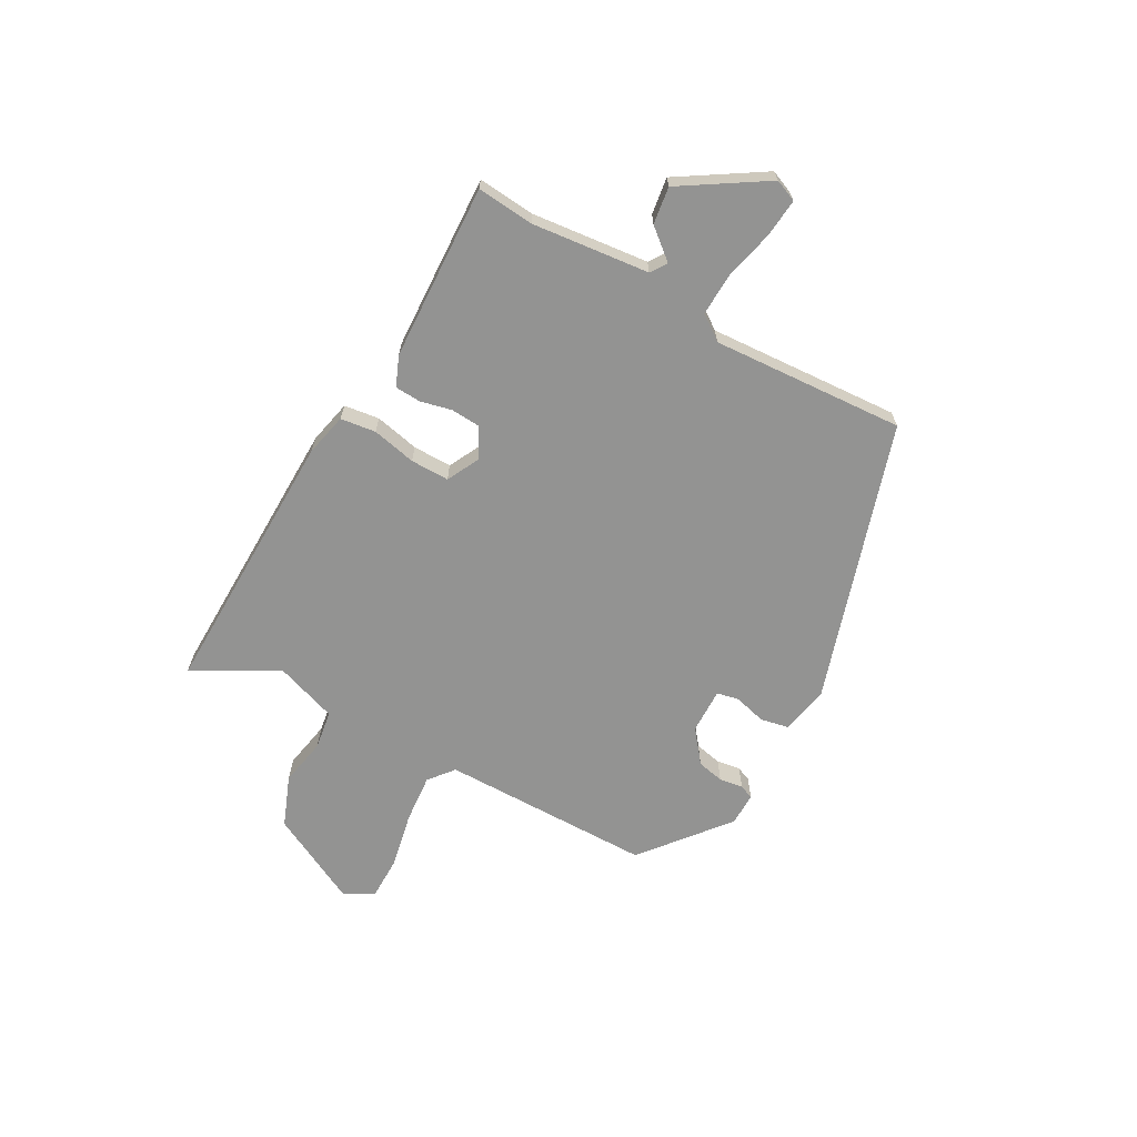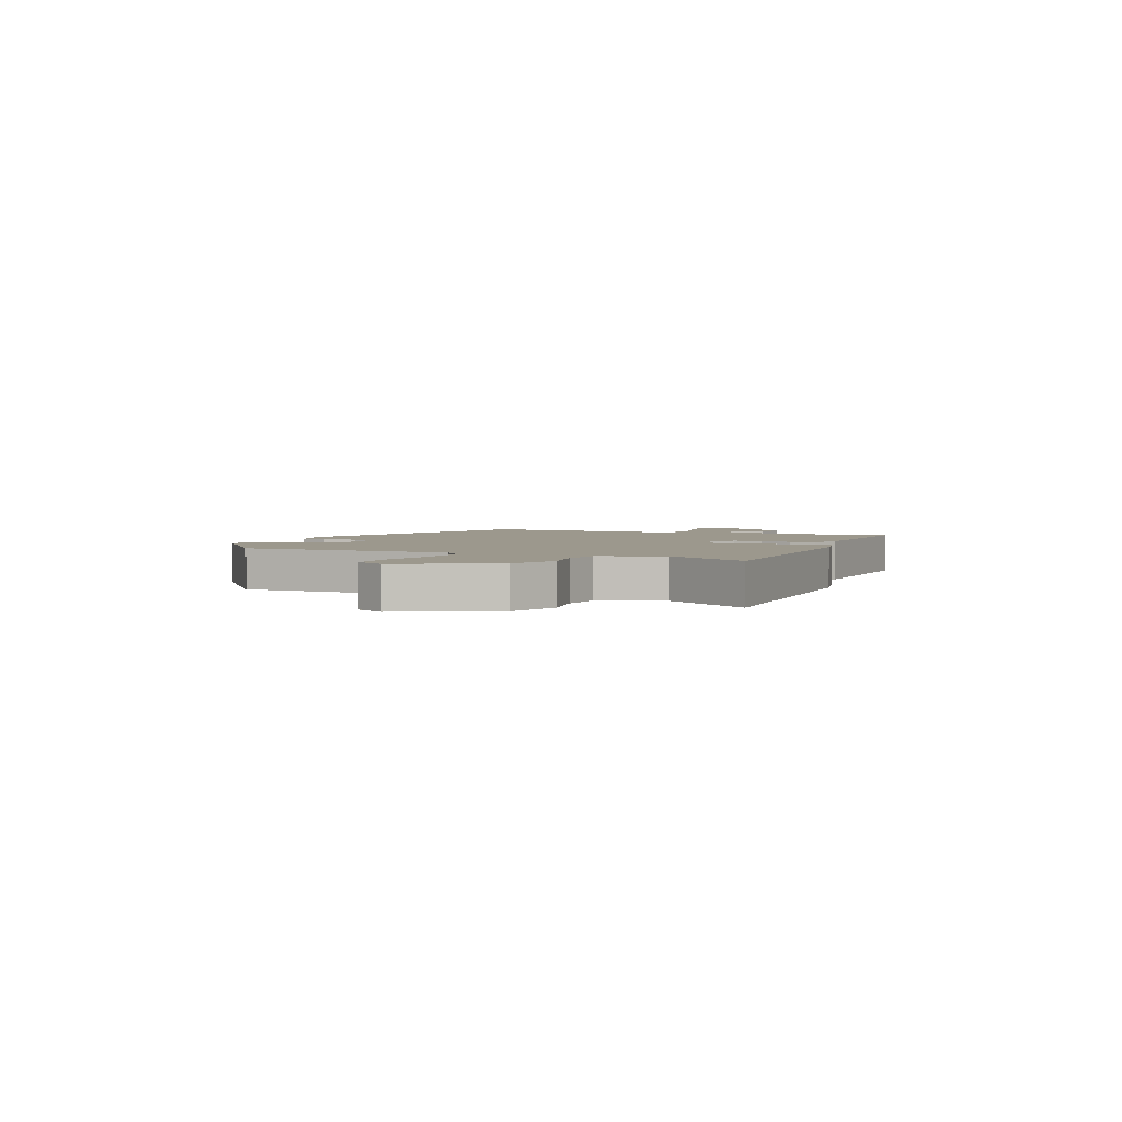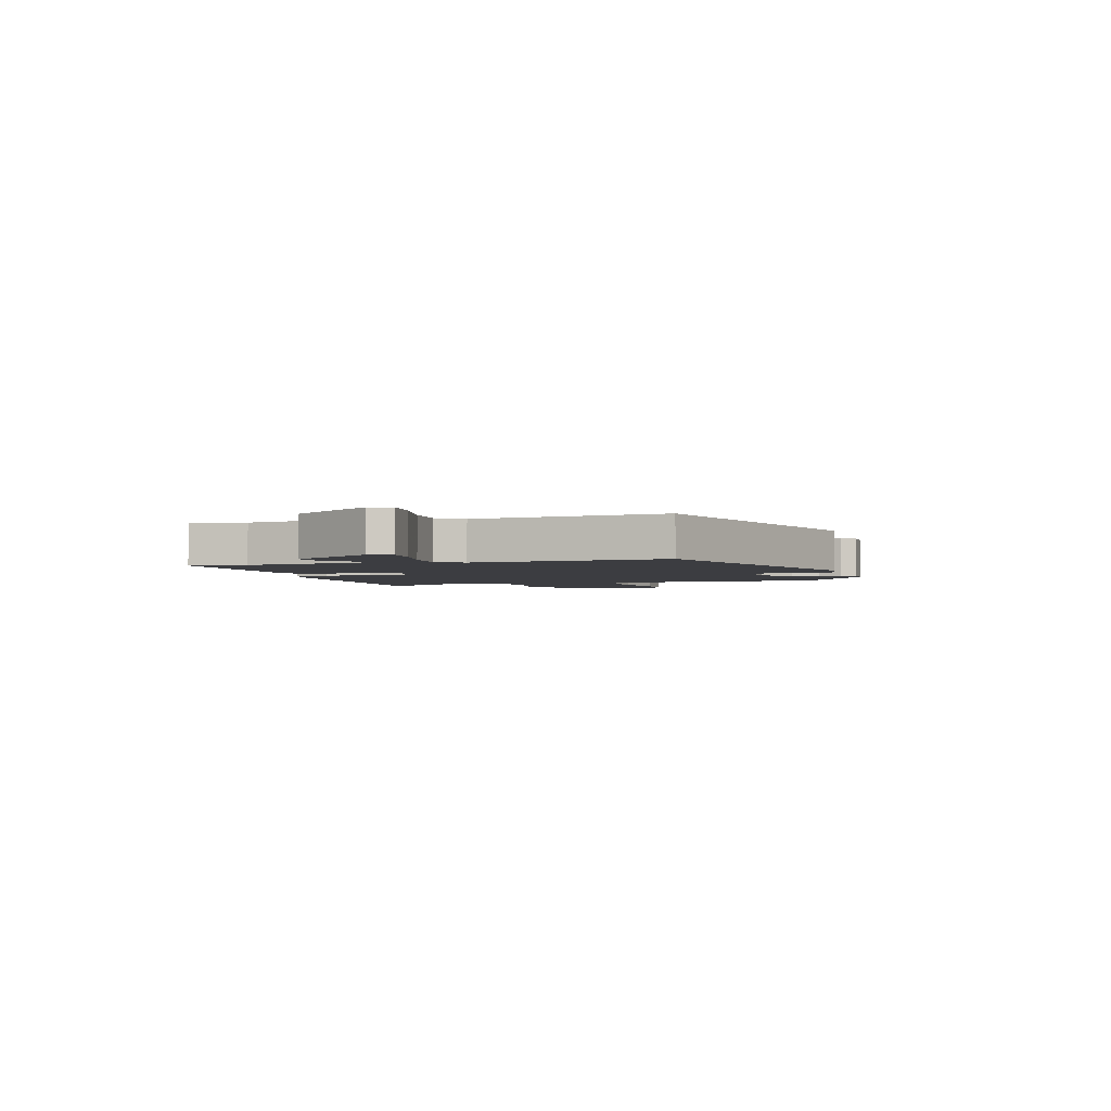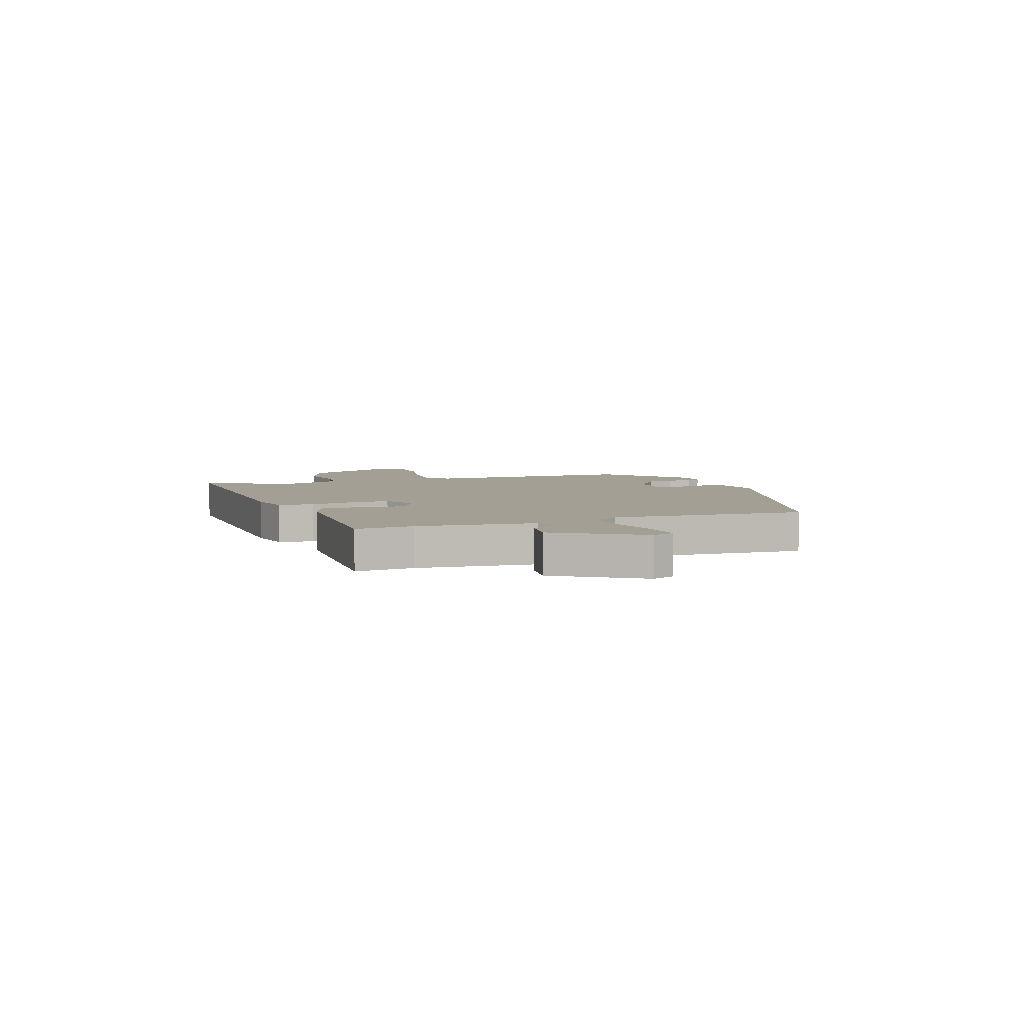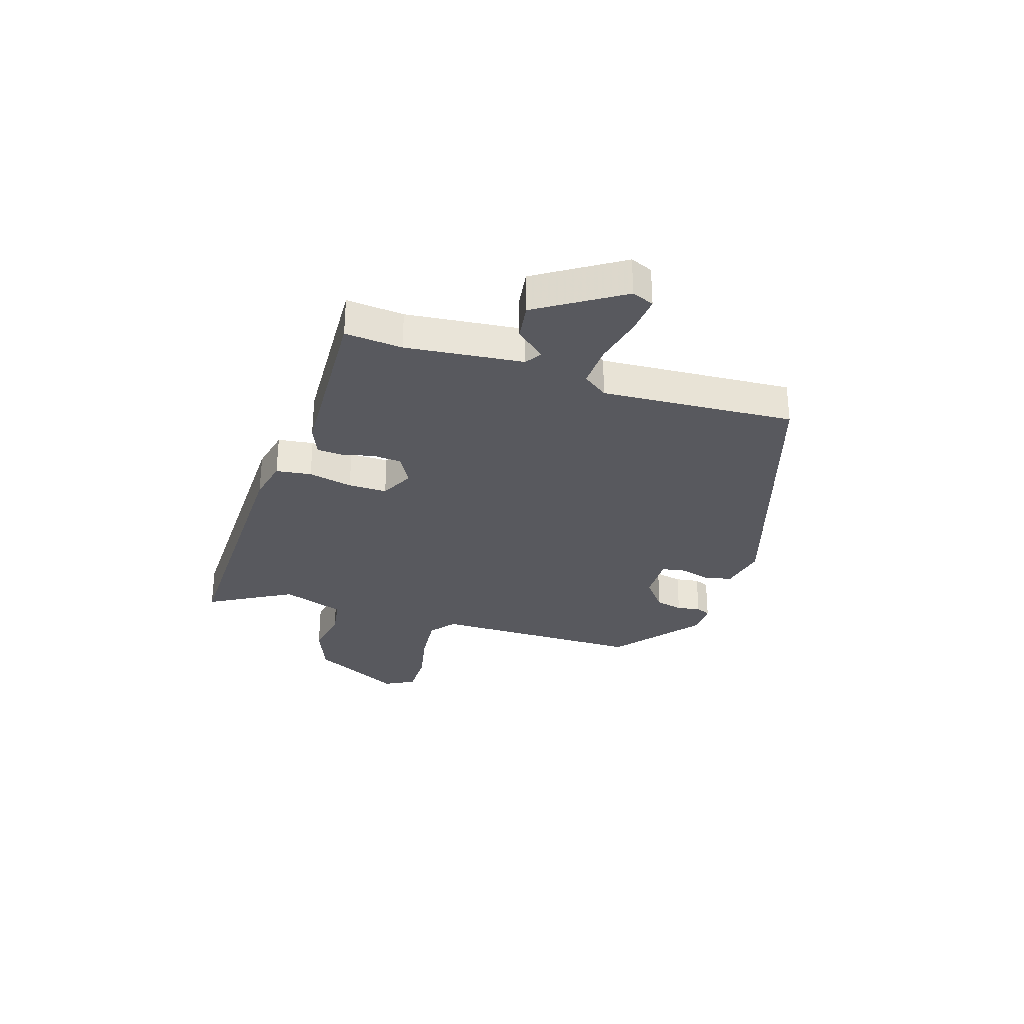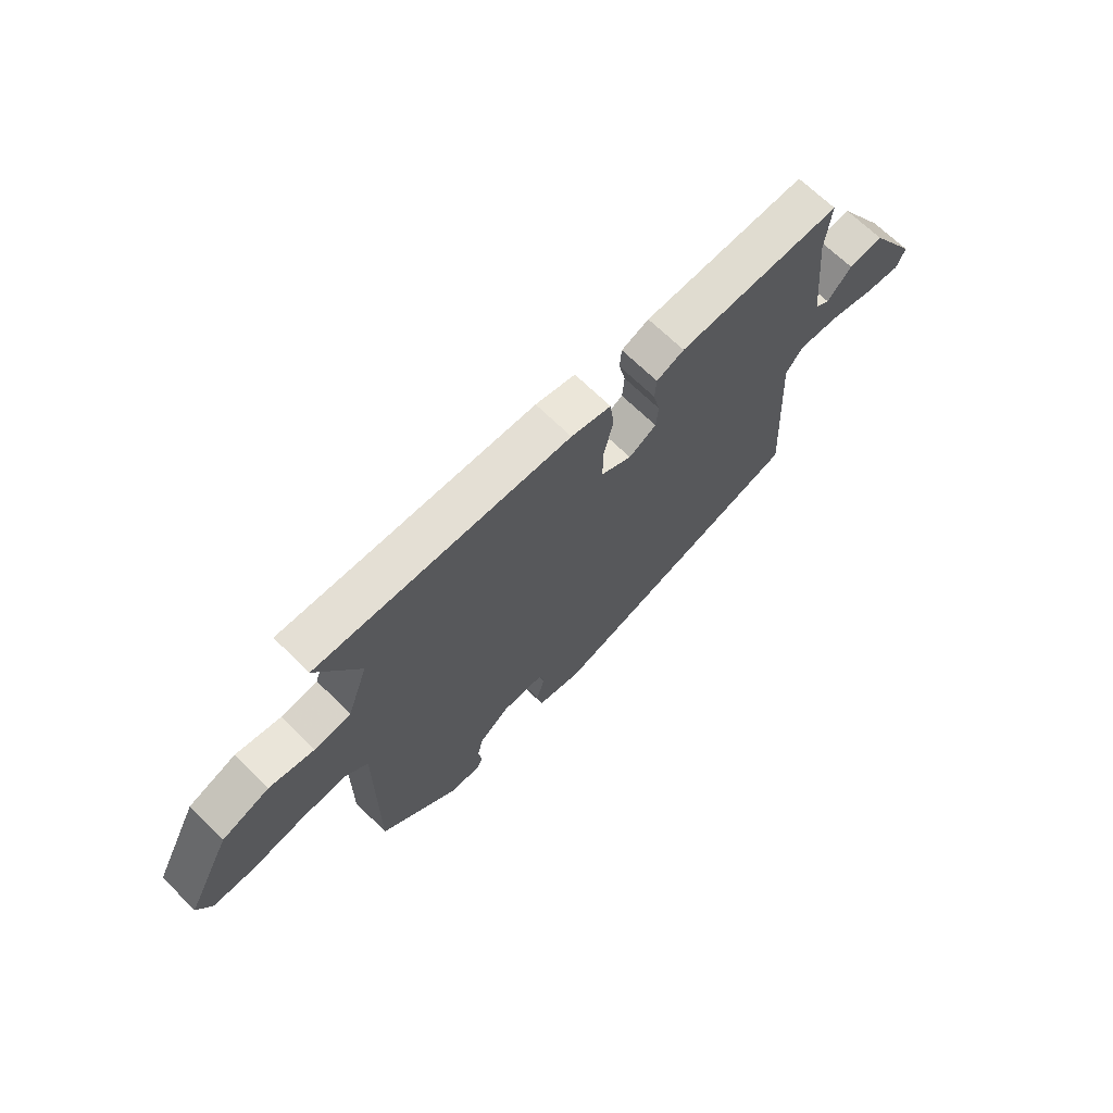
<metadata>
{"format":"obj","ext":"obj","renderer":"f3d","projection":"perspective","resolution":1024,"background":"white","views":[{"elev":-66.6,"azim":61.4,"up":"+Y"},{"elev":3.0,"azim":-66.3,"up":"+Y"},{"elev":-2.8,"azim":108.0,"up":"+Y"},{"elev":5.4,"azim":70.7,"up":"+Y"},{"elev":-30.3,"azim":72.8,"up":"+Y"},{"elev":67.7,"azim":-45.3,"up":"+Z"}]}
</metadata>
<code>
v -0.49 0.07 -0.369
v -0.489 0.07 0.016
v -0.534 0.07 0.053
v -0.623 0.07 0.046
v -0.724 0.07 0.026
v -0.805 0.07 0.027
v -0.833 0.07 0.081
v -0.747 0.07 0.246
v -0.655 0.07 0.281
v -0.568 0.07 0.264
v -0.497 0.07 0.274
v -0.457 0.07 0.387
v -0.541 0.07 0.539
v -0.049 0.07 0.526
v 0.029 0.07 0.508
v 0.037 0.07 0.444
v 0.019 0.07 0.364
v 0.018 0.07 0.294
v 0.078 0.07 0.263
v 0.132 0.07 0.293
v 0.136 0.07 0.345
v 0.123 0.07 0.402
v 0.126 0.07 0.449
v 0.18 0.07 0.471
v 0.499 0.07 0.483
v 0.489 0.07 0.379
v 0.51 0.07 0.167
v 0.539 0.07 0.147
v 0.585 0.07 0.201
v 0.652 0.07 0.21
v 0.747 0.07 0.057
v 0.73 0.07 0.017
v 0.661 0.07 0.024
v 0.571 0.07 0.046
v 0.493 0.07 0.05
v 0.46 0.07 0.005
v 0.479 0.07 -0.344
v -0.03 0.07 -0.5
v -0.116 0.07 -0.481
v -0.126 0.07 -0.43
v -0.11 0.07 -0.372
v -0.118 0.07 -0.332
v -0.201 0.07 -0.333
v -0.26 0.07 -0.379
v -0.271 0.07 -0.428
v -0.265 0.07 -0.471
v -0.276 0.07 -0.497
v -0.336 0.07 -0.496
v -0.49 0 -0.369
v -0.489 0 0.016
v -0.534 0 0.053
v -0.623 0 0.046
v -0.724 0 0.026
v -0.805 0 0.027
v -0.833 0 0.081
v -0.747 0 0.246
v -0.655 0 0.281
v -0.568 0 0.264
v -0.497 0 0.274
v -0.457 0 0.387
v -0.541 0 0.539
v -0.049 0 0.526
v 0.029 0 0.508
v 0.037 0 0.444
v 0.019 0 0.364
v 0.018 0 0.294
v 0.078 0 0.263
v 0.132 0 0.293
v 0.136 0 0.345
v 0.123 0 0.402
v 0.126 0 0.449
v 0.18 0 0.471
v 0.499 0 0.483
v 0.489 0 0.379
v 0.51 0 0.167
v 0.539 0 0.147
v 0.585 0 0.201
v 0.652 0 0.21
v 0.747 0 0.057
v 0.73 0 0.017
v 0.661 0 0.024
v 0.571 0 0.046
v 0.493 0 0.05
v 0.46 0 0.005
v 0.479 0 -0.344
v -0.03 0 -0.5
v -0.116 0 -0.481
v -0.126 0 -0.43
v -0.11 0 -0.372
v -0.118 0 -0.332
v -0.201 0 -0.333
v -0.26 0 -0.379
v -0.271 0 -0.428
v -0.265 0 -0.471
v -0.276 0 -0.497
v -0.336 0 -0.496
f 48 1 2
f 47 48 2
f 46 47 2
f 45 46 2
f 44 45 2
f 43 44 2
f 42 43 2
f 39 40 41
f 38 39 41
f 37 38 41
f 36 37 41
f 35 36 41 42
f 32 33 34
f 31 32 34
f 30 31 34
f 29 30 34
f 28 29 34
f 27 28 34 35
f 35 42 2
f 27 35 2
f 26 27 2
f 24 25 26
f 23 24 26
f 22 23 26
f 21 22 26
f 15 16 17
f 14 15 17
f 13 14 17
f 12 13 17
f 11 12 17 18
f 10 11 18 19
f 8 9 10
f 7 8 10
f 6 7 10
f 5 6 10
f 4 5 10
f 3 4 10 19
f 26 2 3 19
f 20 21 26
f 19 20 26
f 50 49 96
f 50 96 95
f 50 95 94
f 50 94 93
f 50 93 92
f 50 92 91
f 50 91 90
f 89 88 87
f 89 87 86
f 89 86 85
f 89 85 84
f 90 89 84 83
f 82 81 80
f 82 80 79
f 82 79 78
f 82 78 77
f 82 77 76
f 83 82 76 75
f 50 90 83
f 50 83 75
f 50 75 74
f 74 73 72
f 74 72 71
f 74 71 70
f 74 70 69
f 65 64 63
f 65 63 62
f 65 62 61
f 65 61 60
f 66 65 60 59
f 67 66 59 58
f 58 57 56
f 58 56 55
f 58 55 54
f 58 54 53
f 58 53 52
f 67 58 52 51
f 67 51 50 74
f 74 69 68
f 74 68 67
f 1 49 50 2
f 2 50 51 3
f 3 51 52 4
f 4 52 53 5
f 5 53 54 6
f 6 54 55 7
f 7 55 56 8
f 8 56 57 9
f 9 57 58 10
f 10 58 59 11
f 11 59 60 12
f 12 60 61 13
f 13 61 62 14
f 14 62 63 15
f 15 63 64 16
f 16 64 65 17
f 17 65 66 18
f 18 66 67 19
f 19 67 68 20
f 20 68 69 21
f 21 69 70 22
f 22 70 71 23
f 23 71 72 24
f 24 72 73 25
f 25 73 74 26
f 26 74 75 27
f 27 75 76 28
f 28 76 77 29
f 29 77 78 30
f 30 78 79 31
f 31 79 80 32
f 32 80 81 33
f 33 81 82 34
f 34 82 83 35
f 35 83 84 36
f 36 84 85 37
f 37 85 86 38
f 38 86 87 39
f 39 87 88 40
f 40 88 89 41
f 41 89 90 42
f 42 90 91 43
f 43 91 92 44
f 44 92 93 45
f 45 93 94 46
f 46 94 95 47
f 47 95 96 48
f 48 96 49 1

</code>
